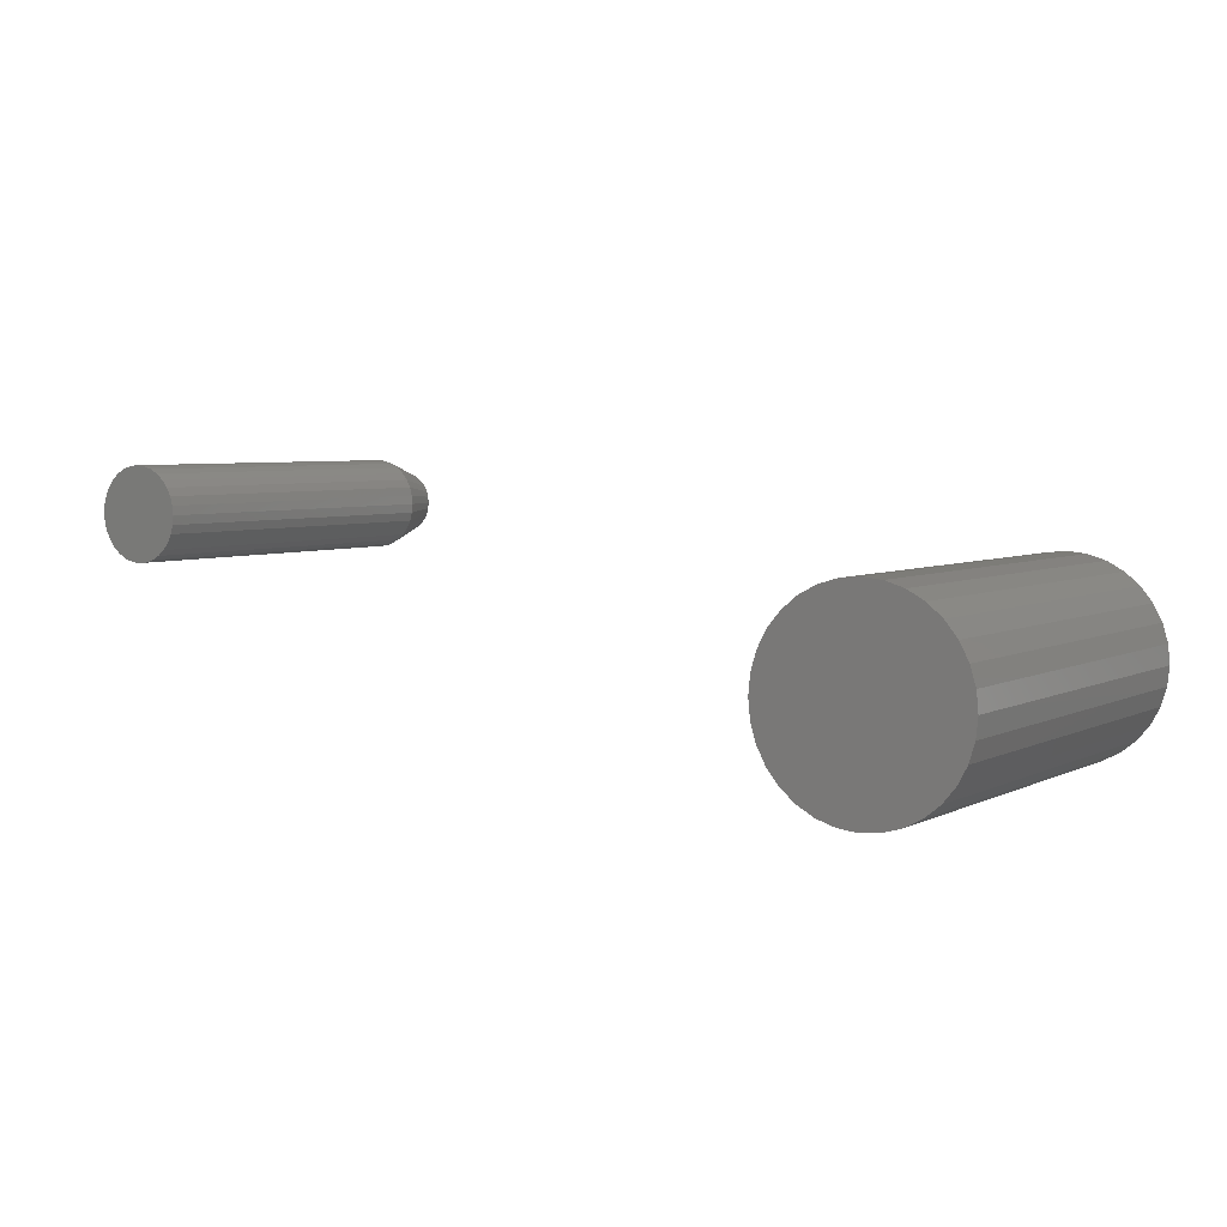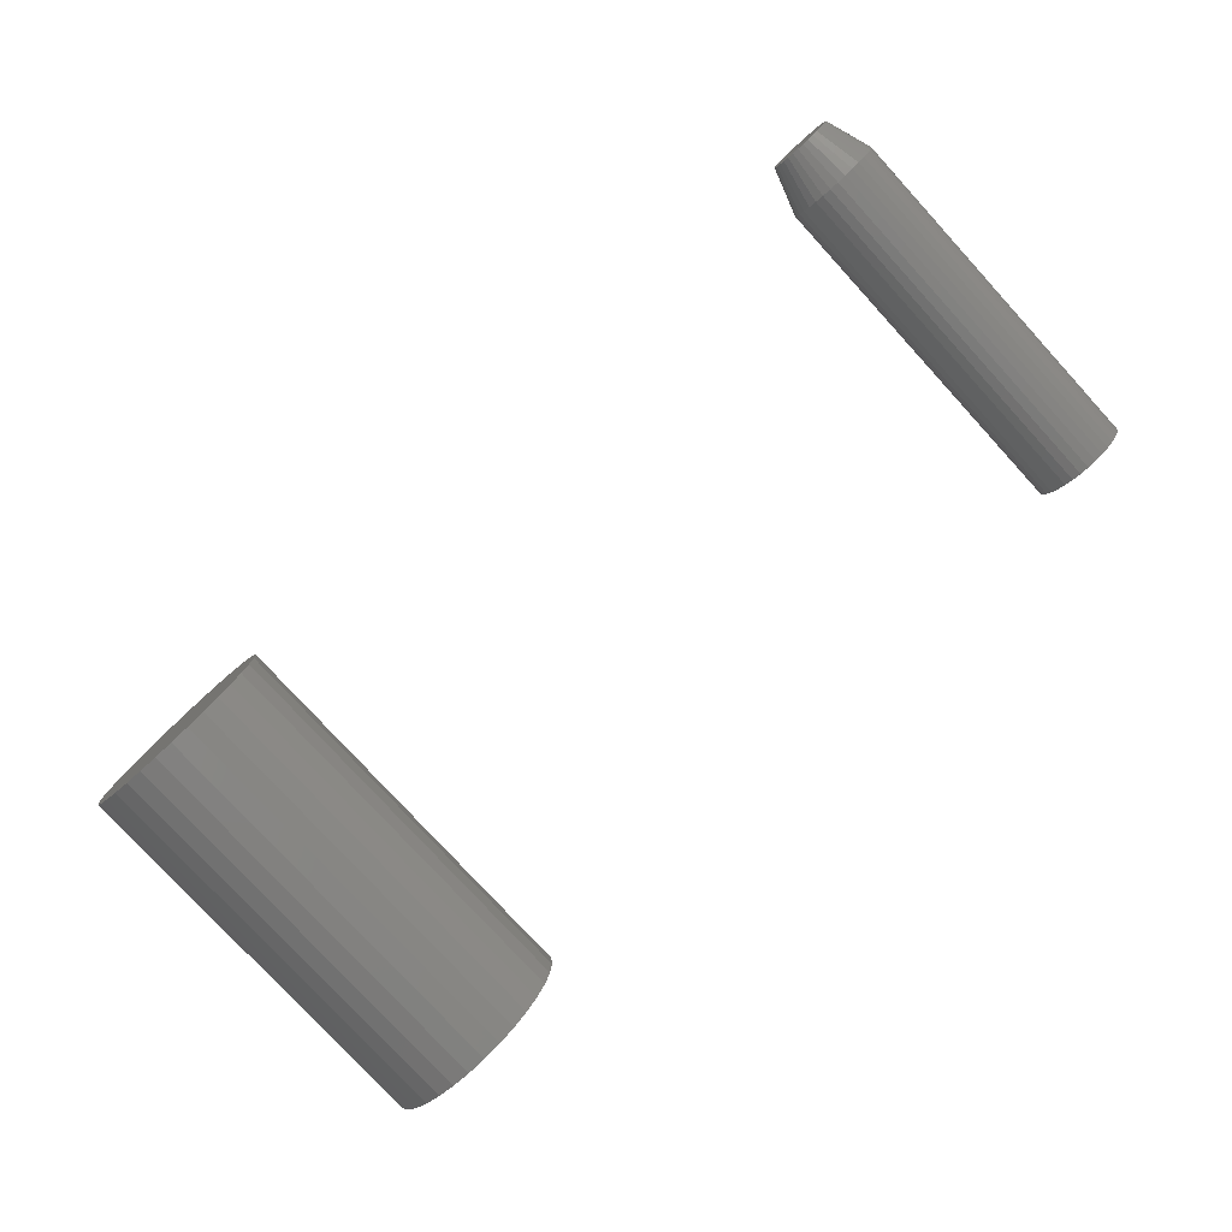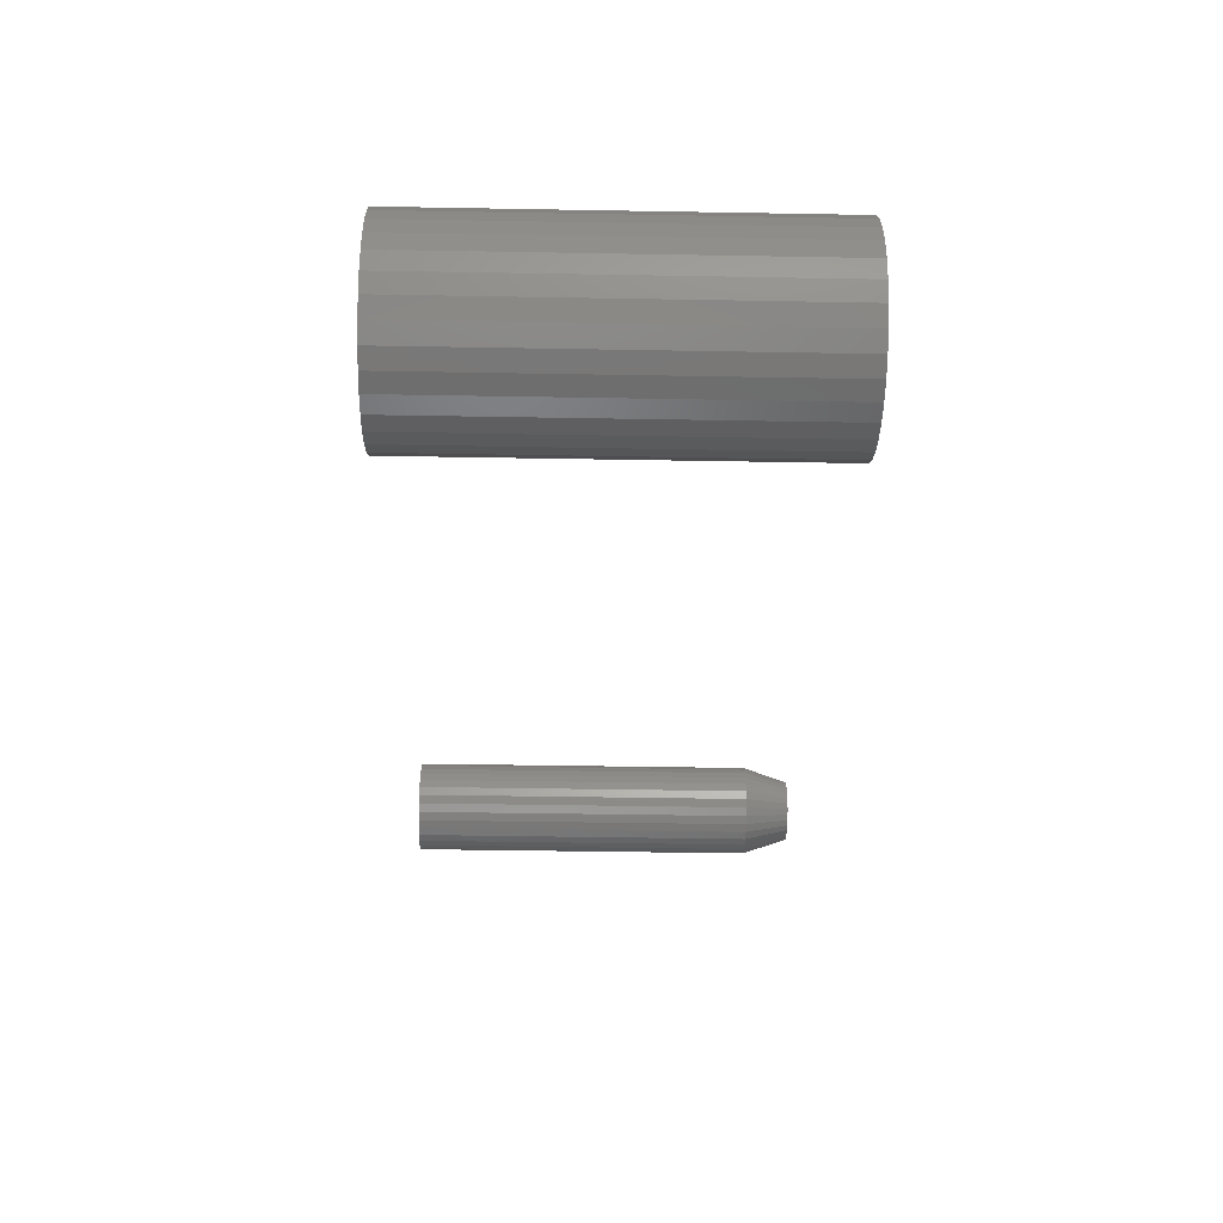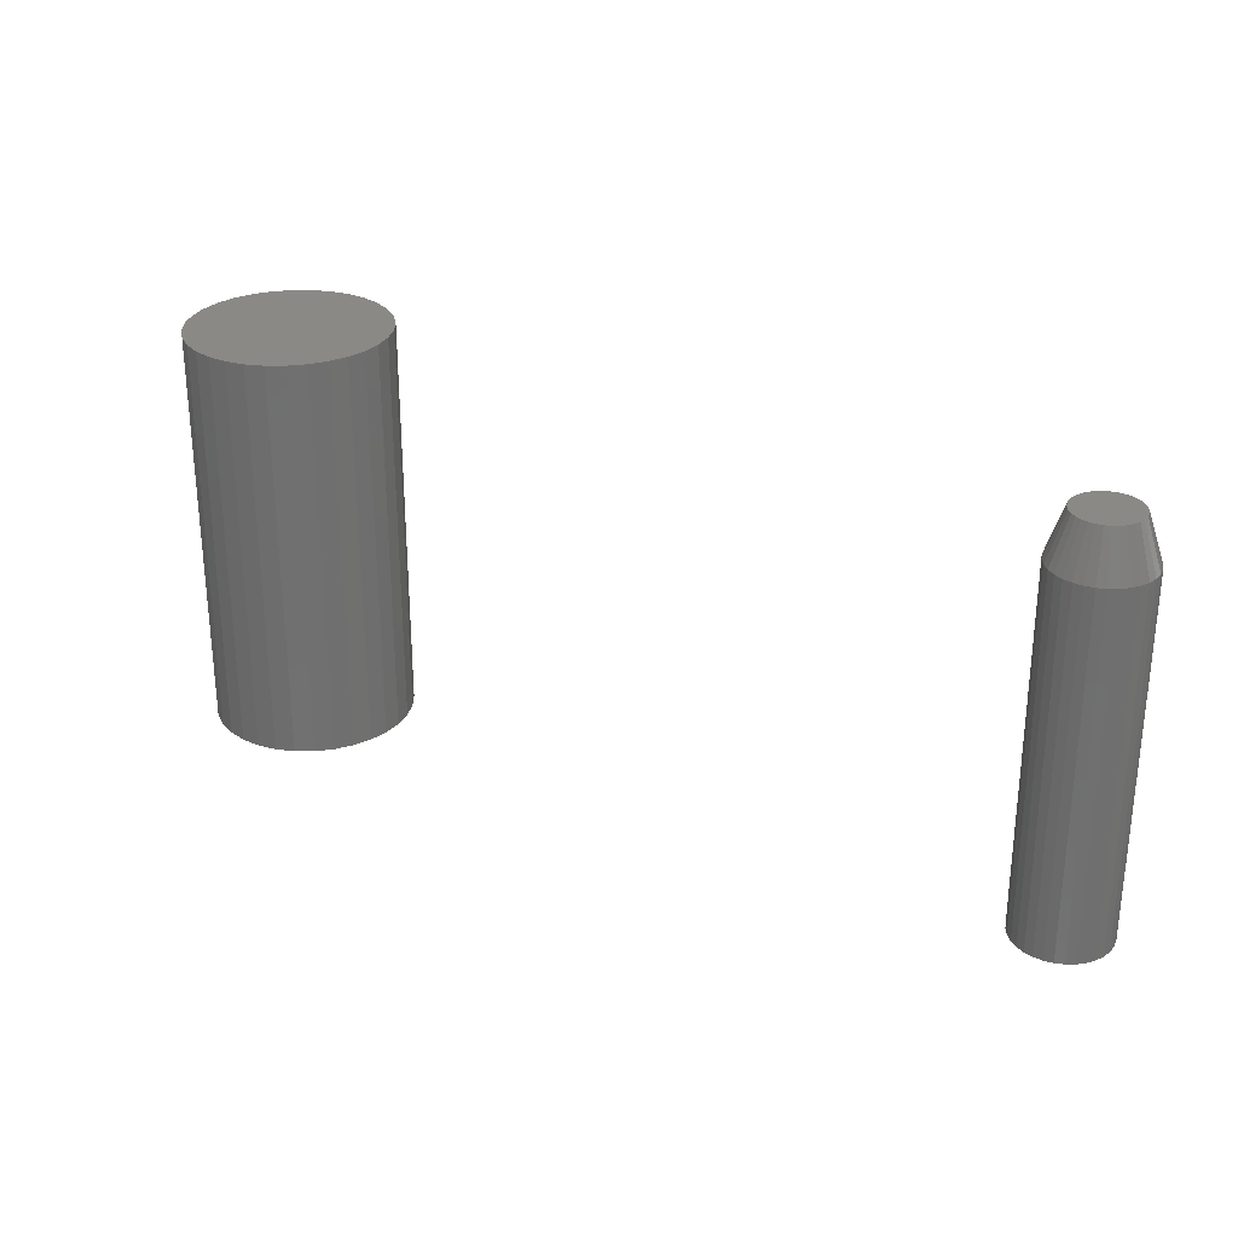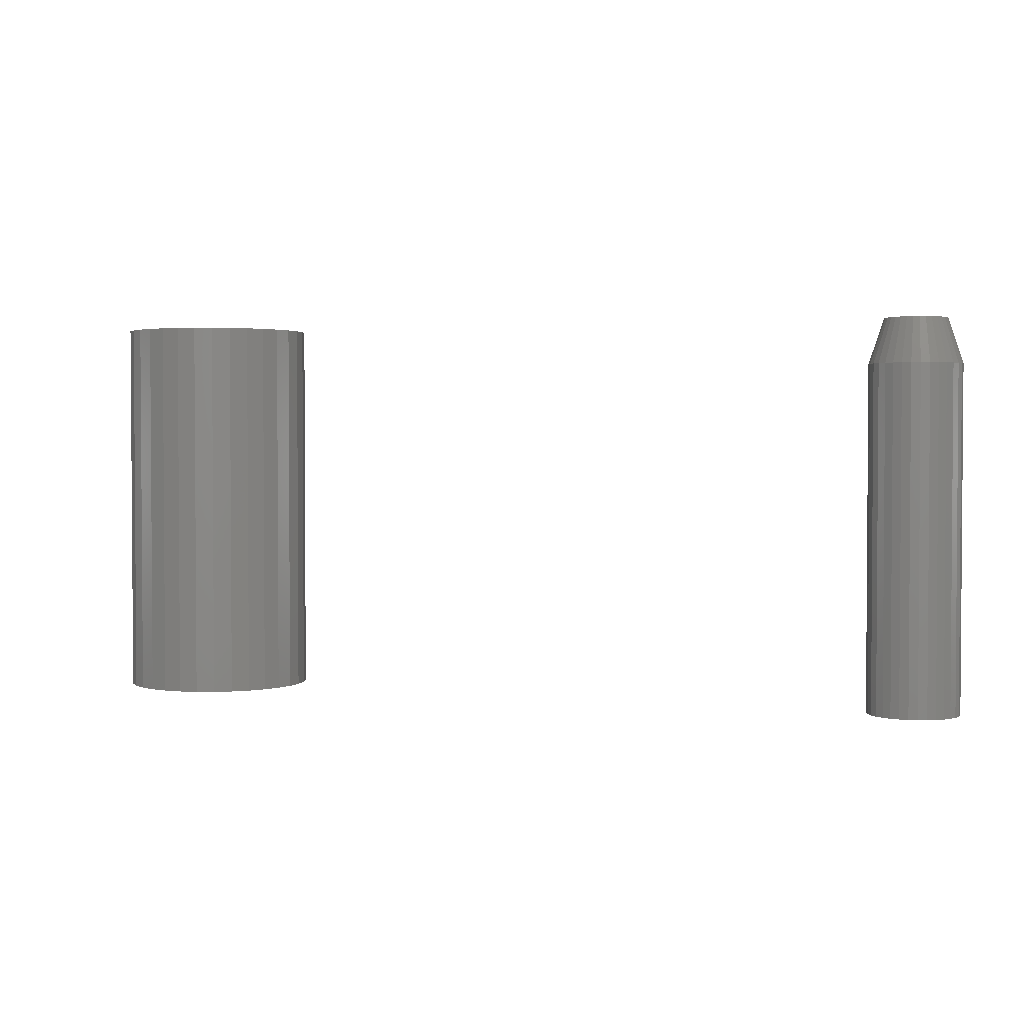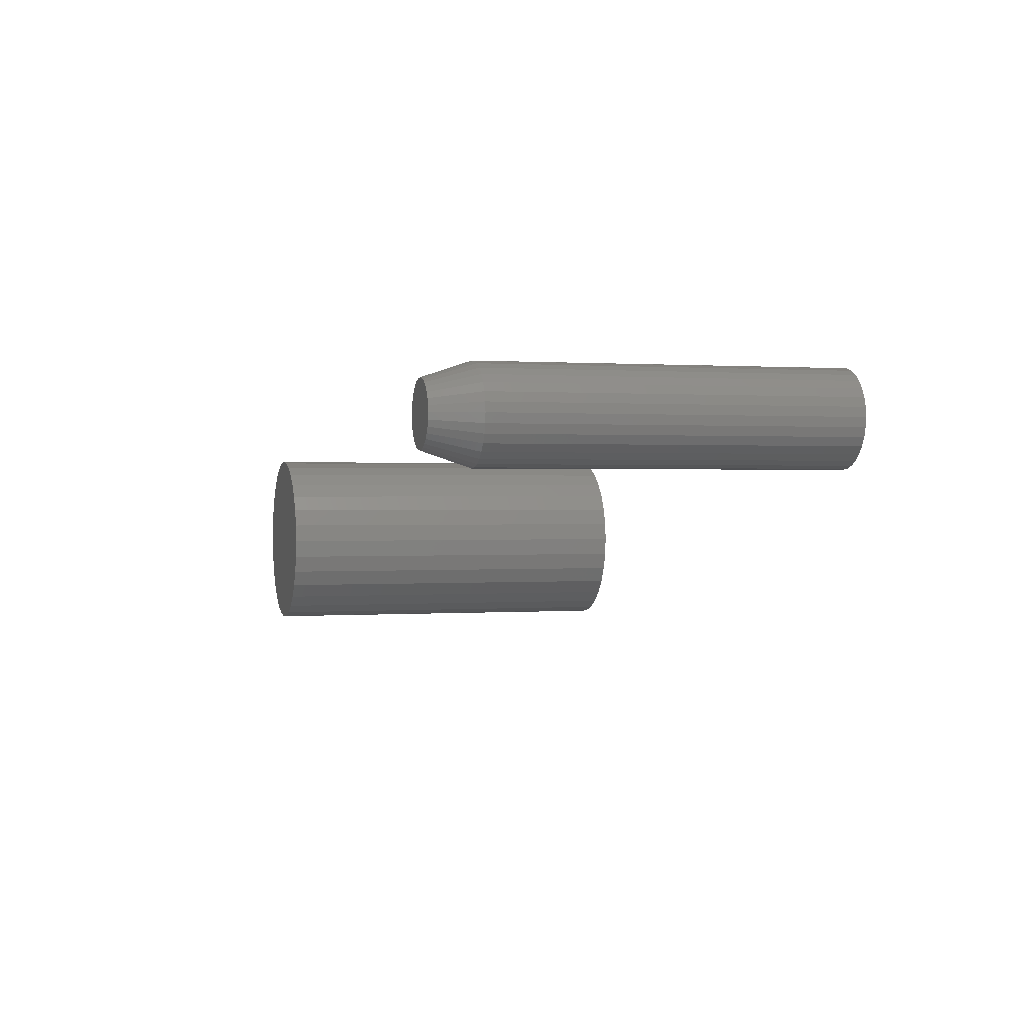
<metadata>
{"format":"stl","ext":"stl","renderer":"f3d","projection":"perspective","resolution":1024,"background":"white","views":[{"elev":5.0,"azim":-145.7,"up":"+Y"},{"elev":-78.2,"azim":42.5,"up":"+Y"},{"elev":-43.0,"azim":-91.2,"up":"+Y"},{"elev":28.1,"azim":39.2,"up":"+Z"},{"elev":2.2,"azim":28.6,"up":"+Z"},{"elev":0.6,"azim":74.2,"up":"+Y"}]}
</metadata>
<code>
# stl→obj: 160 verts, 312 faces
v 0.5538 0.228 0.2031
v 0.5336 0.226 0.2031
v 0.5562 0.226 0.2031
v 0.5316 0.2235 0.2031
v 0.5582 0.2235 0.2031
v 0.5301 0.2208 0.2031
v 0.5597 0.2208 0.2031
v 0.5597 0.2085 0.2031
v 0.5316 0.2057 0.2031
v 0.5582 0.2057 0.2031
v 0.5336 0.2033 0.2031
v 0.5562 0.2033 0.2031
v 0.536 0.2013 0.2031
v 0.5538 0.2013 0.2031
v 0.5388 0.1998 0.2031
v 0.5418 0.1989 0.2031
v 0.551 0.1998 0.2031
v 0.5449 0.1986 0.2031
v 0.548 0.1989 0.2031
v 0.536 0.228 0.2031
v 0.551 0.2295 0.2031
v 0.548 0.2304 0.2031
v 0.5449 0.2307 0.2031
v 0.5418 0.2304 0.2031
v 0.5388 0.2295 0.2031
v 0.5606 0.2178 0.2031
v 0.5292 0.2178 0.2031
v 0.5609 0.2146 0.2031
v 0.5289 0.2146 0.2031
v 0.5606 0.2115 0.2031
v 0.5292 0.2115 0.2031
v 0.5301 0.2085 0.2031
v 0.5687 0.2146 0
v 0.5687 0.2146 0.1797
v 0.5683 0.21 0
v 0.5683 0.21 0.1797
v 0.5669 0.2055 0
v 0.5669 0.2055 0.1797
v 0.5647 0.2014 0
v 0.5647 0.2014 0.1797
v 0.5618 0.1978 0
v 0.5618 0.1978 0.1797
v 0.5582 0.1948 0
v 0.5582 0.1948 0.1797
v 0.554 0.1926 0
v 0.554 0.1926 0.1797
v 0.5496 0.1912 0
v 0.5496 0.1912 0.1797
v 0.5449 0.1908 0
v 0.5449 0.1908 0.1797
v 0.5402 0.1912 0
v 0.5402 0.1912 0.1797
v 0.5358 0.1926 0
v 0.5358 0.1926 0.1797
v 0.5317 0.1948 0
v 0.5317 0.1948 0.1797
v 0.528 0.1978 0
v 0.528 0.1978 0.1797
v 0.5251 0.2014 0
v 0.5251 0.2014 0.1797
v 0.5229 0.2055 0
v 0.5229 0.2055 0.1797
v 0.5215 0.21 0
v 0.5215 0.21 0.1797
v 0.5211 0.2146 0
v 0.5211 0.2146 0.1797
v 0.5215 0.2193 0
v 0.5215 0.2193 0.1797
v 0.5229 0.2238 0
v 0.5229 0.2238 0.1797
v 0.5251 0.2279 0
v 0.5251 0.2279 0.1797
v 0.528 0.2315 0
v 0.528 0.2315 0.1797
v 0.5317 0.2345 0
v 0.5317 0.2345 0.1797
v 0.5358 0.2367 0
v 0.5358 0.2367 0.1797
v 0.5402 0.238 0
v 0.5402 0.238 0.1797
v 0.5449 0.2385 0
v 0.5449 0.2385 0.1797
v 0.5496 0.238 0
v 0.5496 0.238 0.1797
v 0.554 0.2367 0
v 0.554 0.2367 0.1797
v 0.5582 0.2345 0
v 0.5582 0.2345 0.1797
v 0.5618 0.2315 0
v 0.5618 0.2315 0.1797
v 0.5647 0.2279 0
v 0.5647 0.2279 0.1797
v 0.5669 0.2238 0
v 0.5669 0.2238 0.1797
v 0.5683 0.2193 0
v 0.5683 0.2193 0.1797
v 0.15 0.2 0.2031
v 0.1402 0.199 0.2031
v 0.1309 0.1962 0.2031
v 0.1598 0.199 0.2031
v 0.1691 0.1962 0.2031
v 0.1222 0.1916 0.2031
v 0.1778 0.1916 0.2031
v 0.1146 0.1854 0.2031
v 0.1854 0.1854 0.2031
v 0.1084 0.1778 0.2031
v 0.1916 0.1778 0.2031
v 0.1038 0.1691 0.2031
v 0.1962 0.1691 0.2031
v 0.101 0.1598 0.2031
v 0.199 0.1598 0.2031
v 0.199 0.1402 0.2031
v 0.1038 0.1309 0.2031
v 0.1962 0.1309 0.2031
v 0.1084 0.1222 0.2031
v 0.1916 0.1222 0.2031
v 0.1146 0.1146 0.2031
v 0.1854 0.1146 0.2031
v 0.1222 0.1084 0.2031
v 0.1778 0.1084 0.2031
v 0.1309 0.1038 0.2031
v 0.1691 0.1038 0.2031
v 0.1402 0.101 0.2031
v 0.15 0.1 0.2031
v 0.1598 0.101 0.2031
v 0.2 0.15 0.2031
v 0.1 0.15 0.2031
v 0.101 0.1402 0.2031
v 0.1309 0.1962 0
v 0.1402 0.199 0
v 0.15 0.2 0
v 0.1598 0.199 0
v 0.1691 0.1962 0
v 0.1222 0.1916 0
v 0.1778 0.1916 0
v 0.1146 0.1854 0
v 0.1854 0.1854 0
v 0.1084 0.1778 0
v 0.1916 0.1778 0
v 0.1038 0.1691 0
v 0.1962 0.1691 0
v 0.101 0.1598 0
v 0.199 0.1598 0
v 0.1962 0.1309 0
v 0.1038 0.1309 0
v 0.199 0.1402 0
v 0.1084 0.1222 0
v 0.1916 0.1222 0
v 0.1146 0.1146 0
v 0.1854 0.1146 0
v 0.1222 0.1084 0
v 0.1778 0.1084 0
v 0.1309 0.1038 0
v 0.1691 0.1038 0
v 0.1402 0.101 0
v 0.15 0.1 0
v 0.1598 0.101 0
v 0.101 0.1402 0
v 0.1 0.15 0
v 0.2 0.15 0
f 1 2 3
f 3 2 4
f 3 4 5
f 5 4 6
f 5 6 7
f 8 9 10
f 10 9 11
f 10 11 12
f 12 11 13
f 12 13 14
f 13 15 14
f 14 15 16
f 14 16 17
f 16 18 17
f 17 18 19
f 20 2 1
f 20 1 21
f 20 21 22
f 20 22 23
f 20 23 24
f 20 24 25
f 7 6 26
f 26 6 27
f 26 27 28
f 28 27 29
f 28 29 30
f 30 29 31
f 30 31 8
f 8 31 32
f 8 32 9
f 33 34 35
f 35 34 36
f 35 36 37
f 37 36 38
f 37 38 39
f 39 38 40
f 39 40 41
f 41 40 42
f 41 42 43
f 43 42 44
f 43 44 45
f 45 44 46
f 45 46 47
f 47 46 48
f 47 48 49
f 49 48 50
f 49 50 51
f 51 50 52
f 51 52 53
f 53 52 54
f 53 54 55
f 55 54 56
f 55 56 57
f 57 56 58
f 57 58 59
f 59 58 60
f 59 60 61
f 61 60 62
f 61 62 63
f 63 62 64
f 63 64 65
f 65 64 66
f 65 66 67
f 67 66 68
f 67 68 69
f 69 68 70
f 69 70 71
f 71 70 72
f 71 72 73
f 73 72 74
f 73 74 75
f 75 74 76
f 75 76 77
f 77 76 78
f 77 78 79
f 79 78 80
f 79 80 81
f 81 80 82
f 81 82 83
f 83 82 84
f 83 84 85
f 85 84 86
f 85 86 87
f 87 86 88
f 87 88 89
f 89 88 90
f 89 90 91
f 91 90 92
f 91 92 93
f 93 92 94
f 93 94 95
f 95 94 96
f 95 96 33
f 33 96 34
f 29 27 66
f 27 68 66
f 34 96 28
f 96 26 28
f 96 94 7
f 26 96 7
f 94 92 5
f 7 94 5
f 92 90 3
f 5 92 3
f 90 88 1
f 3 90 1
f 88 86 21
f 1 88 21
f 86 84 22
f 21 86 22
f 84 82 23
f 22 84 23
f 82 80 24
f 23 82 24
f 80 78 25
f 24 80 25
f 78 76 20
f 25 78 20
f 76 74 2
f 20 76 2
f 74 72 4
f 2 74 4
f 72 70 6
f 4 72 6
f 27 70 68
f 6 70 27
f 28 30 34
f 30 36 34
f 66 64 29
f 64 31 29
f 64 62 32
f 31 64 32
f 62 60 9
f 32 62 9
f 60 58 11
f 9 60 11
f 58 56 13
f 11 58 13
f 56 54 15
f 13 56 15
f 54 52 16
f 15 54 16
f 52 50 18
f 16 52 18
f 50 48 19
f 18 50 19
f 48 46 17
f 19 48 17
f 46 44 14
f 17 46 14
f 44 42 12
f 14 44 12
f 42 40 10
f 12 42 10
f 40 38 8
f 10 40 8
f 30 38 36
f 8 38 30
f 77 79 81
f 77 81 83
f 85 77 83
f 75 77 85
f 87 75 85
f 73 75 87
f 89 73 87
f 71 73 89
f 91 71 89
f 69 71 91
f 93 69 91
f 67 69 93
f 95 67 93
f 37 61 35
f 59 61 37
f 39 59 37
f 57 59 39
f 41 57 39
f 55 57 41
f 43 55 41
f 53 55 43
f 45 53 43
f 51 53 45
f 49 51 45
f 47 49 45
f 61 63 35
f 35 63 65
f 35 65 33
f 33 65 67
f 33 67 95
f 97 98 99
f 100 97 99
f 100 99 101
f 101 99 102
f 101 102 103
f 103 102 104
f 103 104 105
f 105 104 106
f 105 106 107
f 107 106 108
f 107 108 109
f 109 108 110
f 109 110 111
f 112 113 114
f 114 113 115
f 114 115 116
f 116 115 117
f 116 117 118
f 118 117 119
f 118 119 120
f 120 119 121
f 120 121 122
f 122 121 123
f 122 123 124
f 122 124 125
f 111 110 126
f 126 110 127
f 126 127 112
f 112 127 128
f 112 128 113
f 129 130 131
f 129 131 132
f 133 129 132
f 134 129 133
f 135 134 133
f 136 134 135
f 137 136 135
f 138 136 137
f 139 138 137
f 140 138 139
f 141 140 139
f 142 140 141
f 143 142 141
f 144 145 146
f 147 145 144
f 148 147 144
f 149 147 148
f 150 149 148
f 151 149 150
f 152 151 150
f 153 151 152
f 154 153 152
f 155 153 154
f 156 155 154
f 157 156 154
f 145 158 146
f 146 158 159
f 146 159 160
f 160 159 142
f 160 142 143
f 160 126 146
f 146 126 112
f 146 112 144
f 144 112 114
f 144 114 148
f 148 114 116
f 148 116 150
f 150 116 118
f 150 118 152
f 152 118 120
f 152 120 154
f 154 120 122
f 154 122 157
f 157 122 125
f 157 125 156
f 156 125 124
f 156 124 155
f 155 124 123
f 155 123 153
f 153 123 121
f 153 121 151
f 151 121 119
f 151 119 149
f 149 119 117
f 149 117 147
f 147 117 115
f 147 115 145
f 145 115 113
f 145 113 158
f 158 113 128
f 158 128 159
f 159 128 127
f 159 127 142
f 142 127 110
f 142 110 140
f 140 110 108
f 140 108 138
f 138 108 106
f 138 106 136
f 136 106 104
f 136 104 134
f 134 104 102
f 134 102 129
f 129 102 99
f 129 99 130
f 130 99 98
f 130 98 131
f 131 98 97
f 131 97 132
f 132 97 100
f 132 100 133
f 133 100 101
f 133 101 135
f 135 101 103
f 135 103 137
f 137 103 105
f 137 105 139
f 139 105 107
f 139 107 141
f 141 107 109
f 141 109 143
f 143 109 111
f 143 111 160
f 160 111 126

</code>
